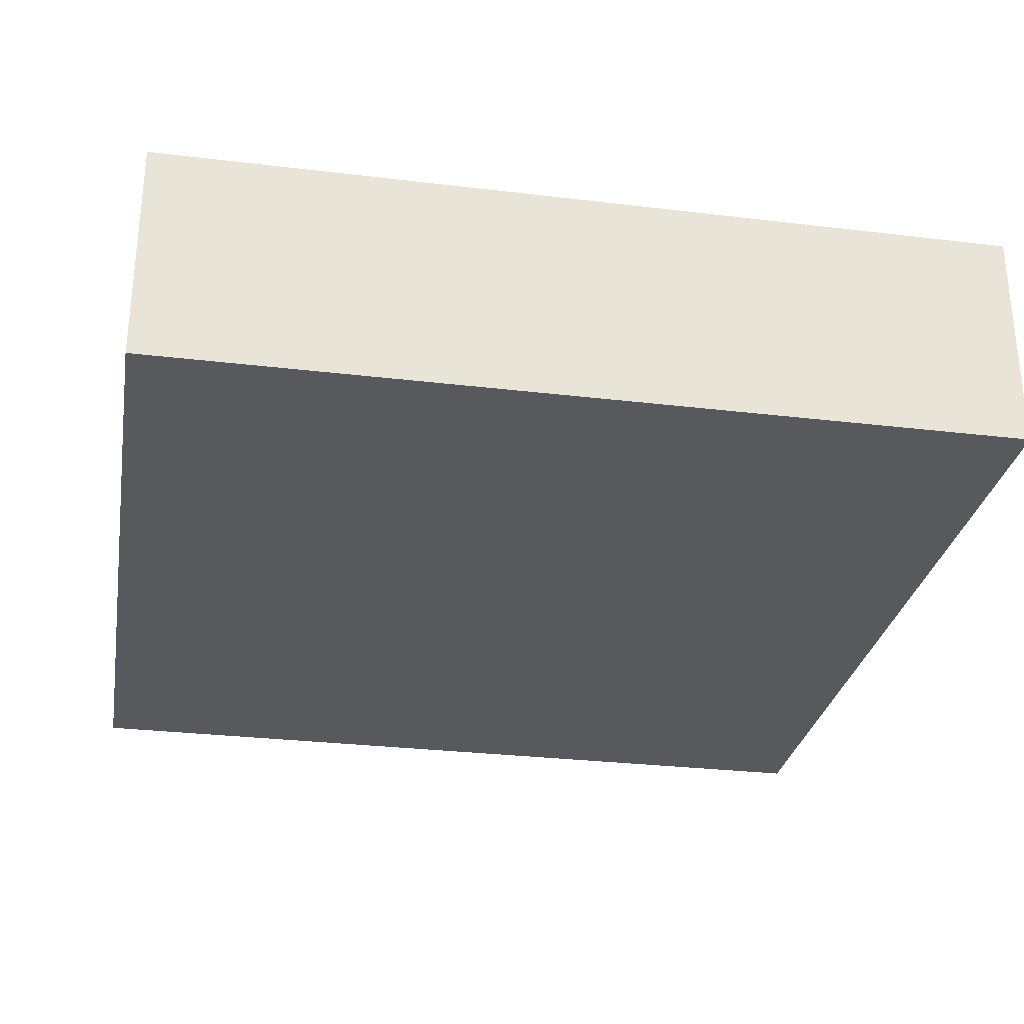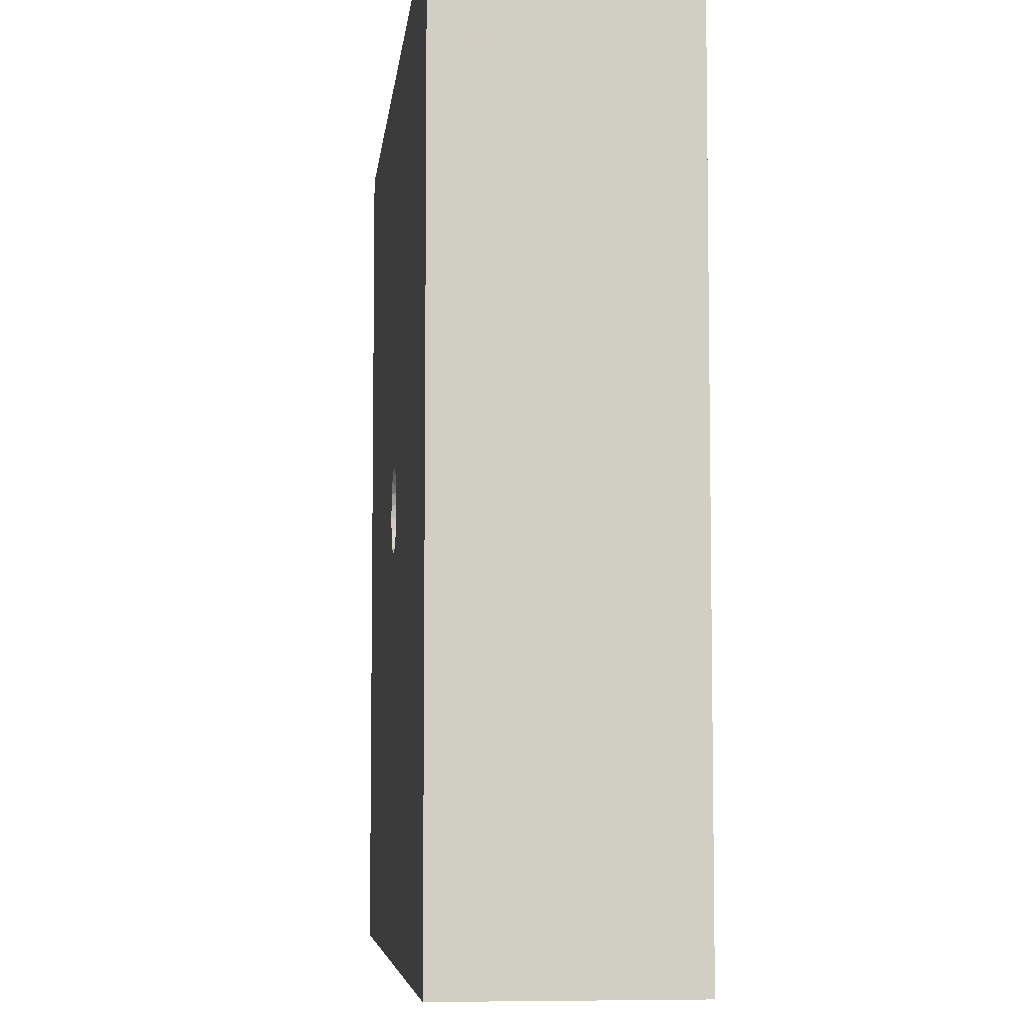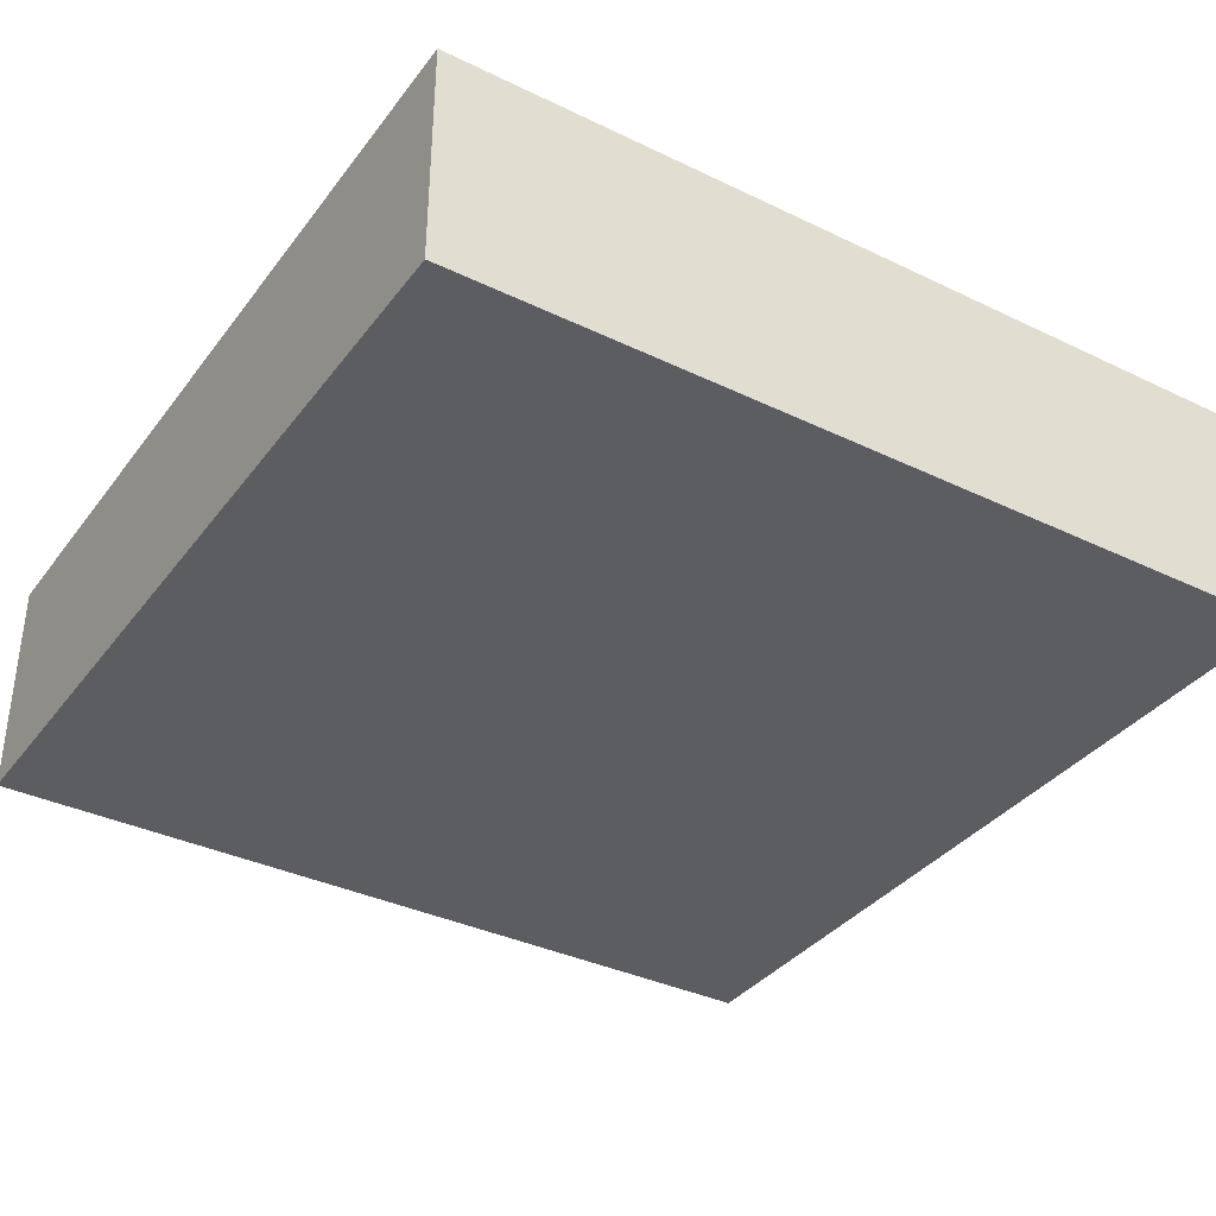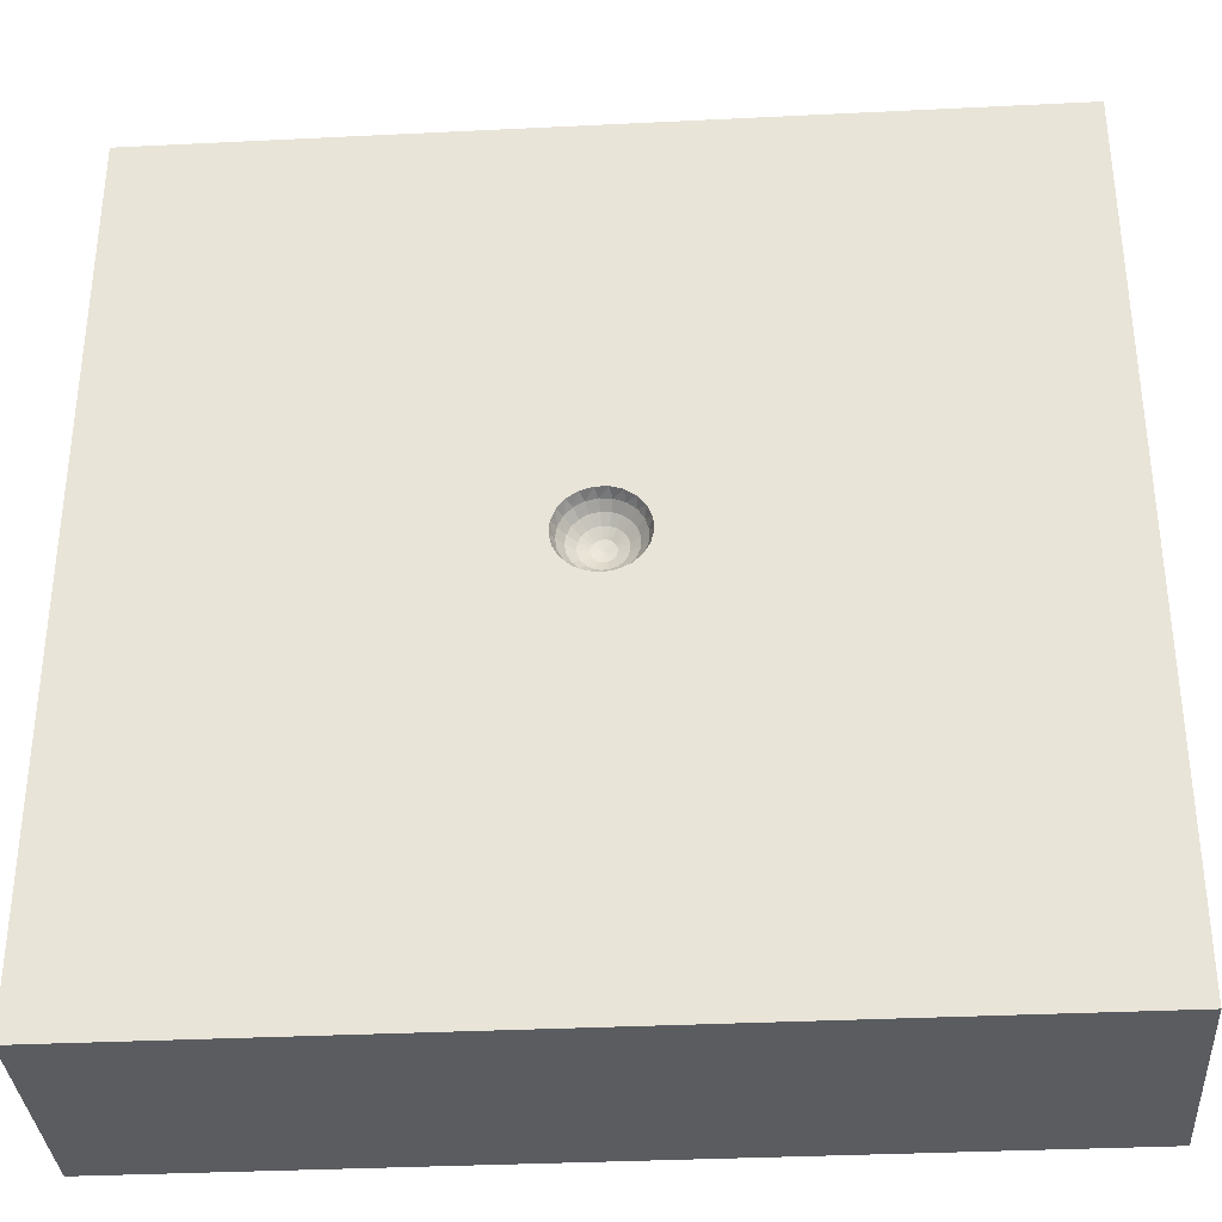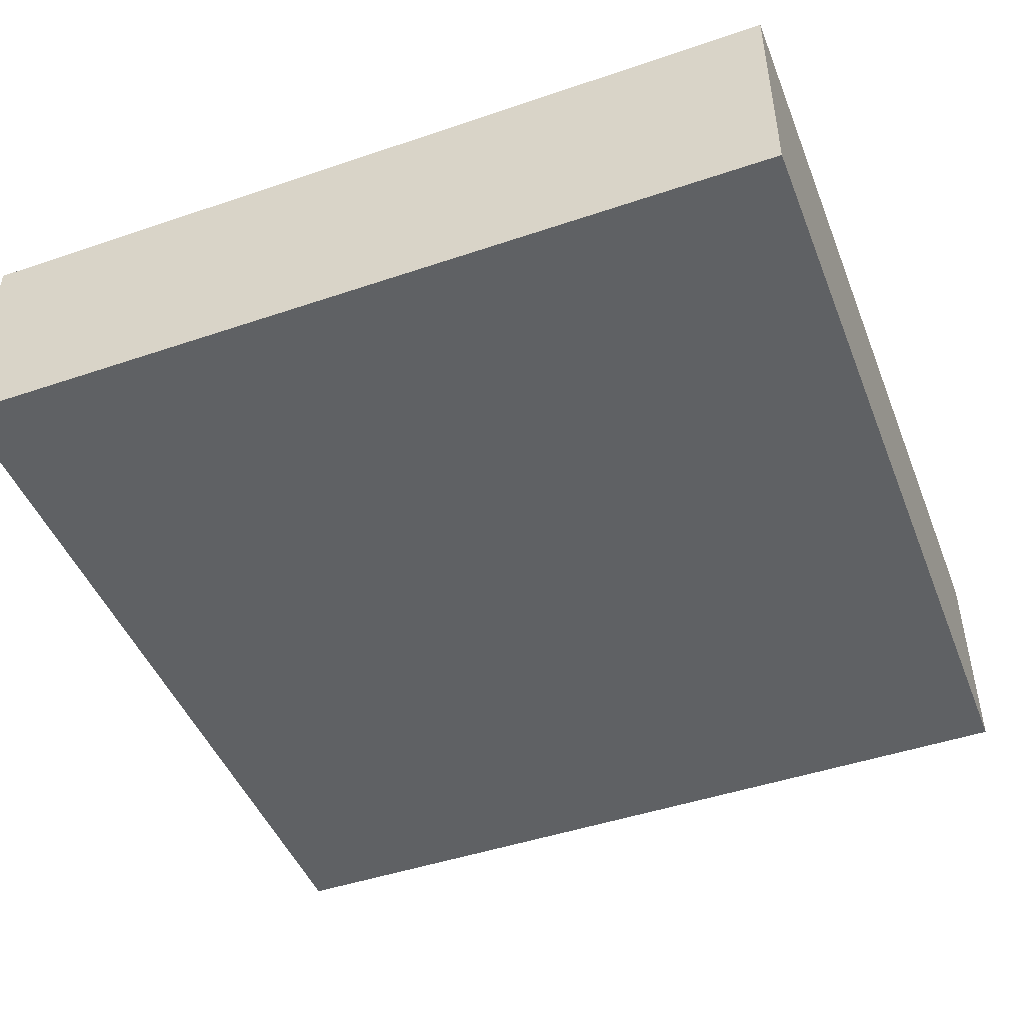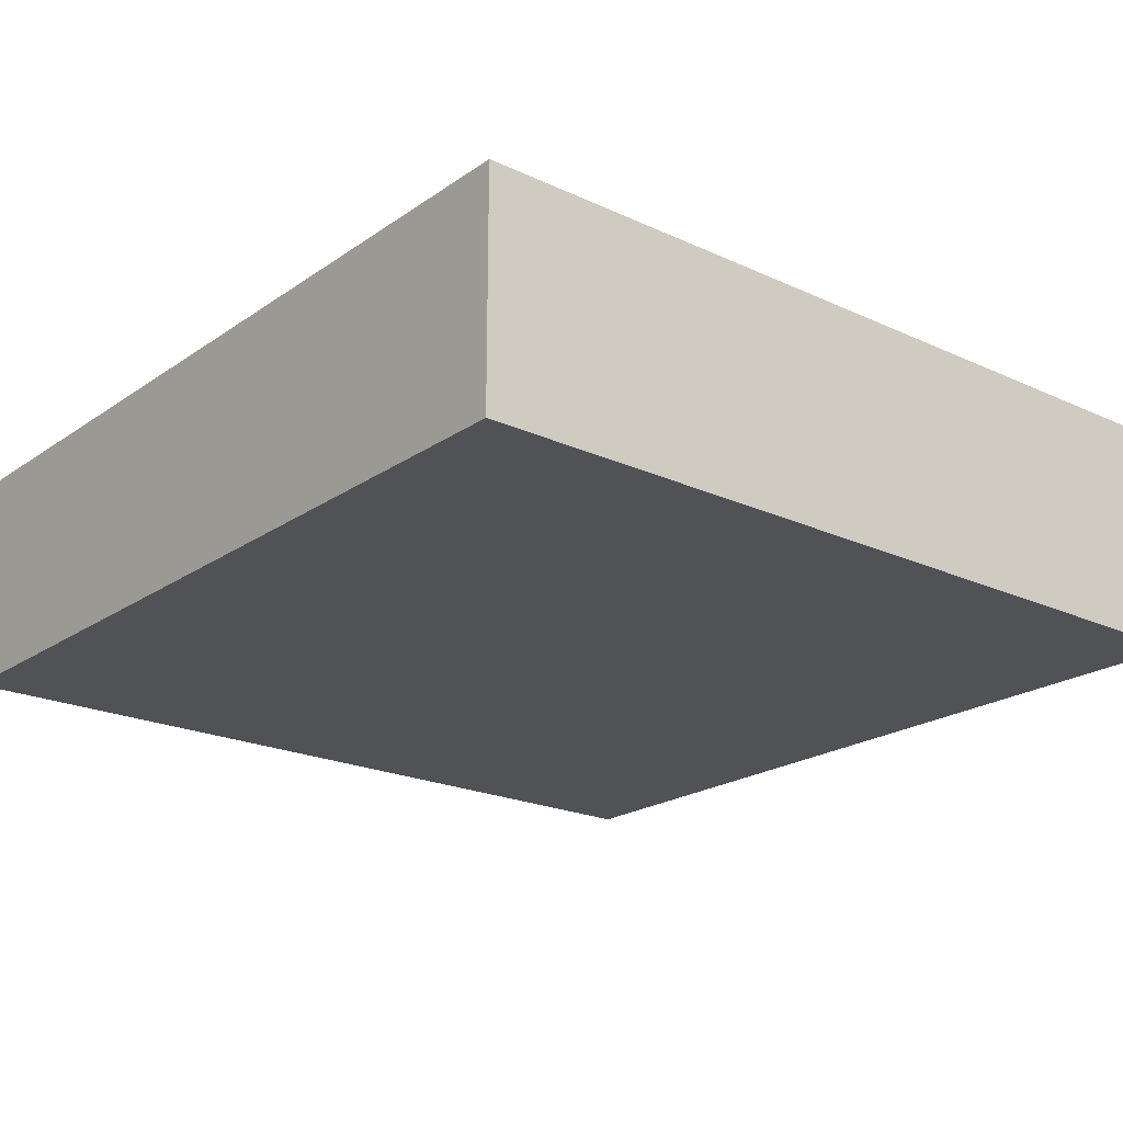
<metadata>
{"format":"obj","ext":"obj","renderer":"f3d","projection":"perspective","resolution":1024,"background":"white","views":[{"elev":-29.2,"azim":-10.1,"up":"+Z"},{"elev":-6.3,"azim":84.0,"up":"+Y"},{"elev":-36.1,"azim":147.8,"up":"+Z"},{"elev":-34.3,"azim":3.8,"up":"+Y"},{"elev":-46.7,"azim":-158.9,"up":"+Z"},{"elev":-21.1,"azim":50.5,"up":"+Z"}]}
</metadata>
<code>
v -0.7737 -1.5 0
v 0.1234 -1.048 0.8
v 0.4094 1.5 0.4063
v -1.04 -0.9847 0
v -0.6854 1.12 0
v 1.009 -0.4821 0
v -0.6959 1.5 0.8
v -0.8853 -0.3048 0
v -0.9122 0.8903 0.8
v -1.034 0.8071 0
v 1.5 -0.8689 0
v 0.4255 -1.5 0.3363
v -1.124 1.5 0.4
v 1.5 -0.6966 0.8
v 0.6147 -1.5 0.8
v -0.08855 -1.5 0
v 0.9221 -0.2695 0.8
v -1.5 0.6872 0
v 1.024 1.5 0.8
v -1.5 -0.801 0.8
v 0.7265 -0.9337 0
v 0.2993 -0.4584 0.8
v -0.1329 -0.5037 0.8
v 0.1282 -0.9174 0
v -0.4375 0.4726 0
v -0.842 1.5 0
v -0.1565 0.4065 0.8
v 1.5 -0.2504 0
v 1.5 0.7188 0.8
v 0.471 -0.3764 0
v 0.8266 -0.9121 0.8
v 0.9255 -1.5 0
v 0.3007 0.264 0
v -0.3736 -0.1611 0.8
v 0.09549 -0.04599 0.7329
v 0.06752 -0.0325 0.7091
v 0.02024 1.5 0.8
v 0.3173 0.6937 0.8
v 0.03494 -0.01683 0.6941
v -1.5 -0.6751 0
v 0.9404 0.7825 0
v 0.1284 -0.01933 0.7639
v 0.9822 1.054 0.8
v -0.005589 0.07473 0.7091
v -0.3179 0.1776 0.8
v -0.002906 0.03867 0.6941
v -1.004 -0.2577 0.8
v -0.04745 0.1208 0.7639
v 1.5 0.9973 0.32
v -0.03872 0.09866 0.7329
v -1.5 0.3985 0.8
v -0.02738 0.06975 0.7091
v -1.159 -1.5 0.4
v -0.08095 0.1015 0.7639
v -0.06607 0.08288 0.7329
v -0.04671 0.0586 0.7091
v -0.0242 0.03034 0.6941
v -0.1073 0.07314 0.7639
v -0.08756 0.05972 0.7329
v -0.06192 0.0422 0.7091
v -0.00793 -0.1057 0.7329
v -0.02418 -0.03032 0.6941
v 1.5 -0.9857 0.3938
v -0.009686 -0.1295 0.7639
v -0.04742 -0.1209 0.7639
v 1.5 0.02606 0.8
v 0.06493 -0.1124 0.7639
v -0.03872 -0.09866 0.7329
v 0.053 -0.09178 0.7329
v -0.02736 -0.06976 0.7091
v 1.5 1.5 0
v 0.9535 0.04837 0
v 0.0194 -0.03359 0.6941
v -1.5 -1.5 0
v 0.9811 0.4055 0.8
v 0.09517 -0.08831 0.7639
v 1.5 -1.5 0
v 0.0777 -0.07209 0.7329
v 1.5 -1.5 0.8
v 0.05494 -0.05096 0.7091
v -1.5 -1.5 0.8
v 0.02843 -0.02638 0.6941
v -1.5 1.5 0
v 0.117 -0.05633 0.7639
v -1.5 1.5 0.8
v -0.005587 -0.07473 0.7091
v 0.2655 0.814 0
v -0.04671 -0.05859 0.7091
v 0.9417 1.5 0.4677
v -1.5 -0.9582 0.4051
v 0.03748 -0.06489 0.7091
v -0.01417 -0.0361 0.6941
v -1.5 1.021 0.4
v -0.01422 0.0361 0.6941
v -1.162 -0.8872 0.8
v 1.5 1.5 0.8
v -0.1241 -0.03828 0.7639
v -0.002899 -0.03868 0.6941
v -0.06608 -0.08287 0.7329
v -0.1814 1.5 0
v -0.08095 -0.1015 0.7639
v -1.5 -0.3724 0.8
v -0.03205 -0.02184 0.6941
v 0.4234 -1.5 0
v -0.06193 -0.0422 0.7091
v 1.5 0.3594 0
v -0.08758 -0.05969 0.7329
v -1.5 -0.3889 0.4675
v -0.07911 1.081 0
v -0.1073 -0.07314 0.7639
v 0.9931 -1.5 0.3873
v -0.5187 -0.8369 0.8
v -0.03707 -0.01143 0.6941
v -0.1544 -1.5 0.8
v -0.0716 -0.02209 0.7091
v -0.1013 -0.03123 0.7329
v -0.03707 0.01143 0.6941
v -0.0716 0.02211 0.7091
v -0.1013 0.03126 0.7329
v -0.1241 0.03826 0.7639
v -0.878 -1.5 0.8
v -0.03204 0.02187 0.6941
v 0.008632 -0.03782 0.6941
v 0.03837 0.005783 0.6941
v 0.0741 0.01118 0.7091
v 0.1048 0.01579 0.7329
v 0.1284 0.01937 0.7639
v 0.4078 0.1201 0.8
v 0.03837 -0.005748 0.6941
v 0.2806 -0.1062 0.8
v 0.0741 -0.01115 0.7091
v 0.5424 1.5 0
v 0.1048 -0.01579 0.7329
v 0.01669 -0.07305 0.7091
v -0.5076 0.5496 0.8
v 0.02359 -0.1033 0.7329
v 1.5 -0.4027 0.3323
v 0.0289 -0.1266 0.7639
v -1.071 0.3474 0
v -0.7692 0.2662 0.8
v -0.03879 -3.01e-22 0.6941
v -0.07494 -7.927e-06 0.7091
v -0.106 1.763e-10 0.7328
v -0.1298 -5.602e-06 0.7639
v -7.471e-34 5.093e-34 0.689
v -0.1447 -0.2981 0
v -0.007919 0.1057 0.7329
v -0.04271 -0.1384 0.8
v -0.4674 -0.9175 0
v -0.009722 0.1295 0.7639
v -0.08161 -0.1197 0.8
v 0.008629 0.0378 0.6941
v -0.1132 -0.09031 0.8
v 0.01669 0.07306 0.7091
v -0.1348 -0.05292 0.8
v 0.0236 0.1033 0.7329
v -0.1444 -0.01082 0.8
v 0.02888 0.1266 0.7639
v -0.1412 0.03225 0.8
v 0.01939 0.03359 0.6941
v -0.1254 0.07242 0.8
v 0.03746 0.0649 0.7091
v -0.09852 0.1062 0.8
v -0.3225 0.9233 0.8
v 0.05299 0.09179 0.7329
v -0.06284 0.1305 0.8
v 1.5 0.9098 0
v 0.06489 0.1124 0.7639
v -0.02159 0.1432 0.8
v 0.02844 0.02639 0.6941
v 0.0216 0.1432 0.8
v 0.05492 0.05098 0.7091
v 0.06284 0.1305 0.8
v 0.0777 0.07209 0.7329
v 0.09852 0.1062 0.8
v 0.09516 0.08832 0.7639
v 0.1254 0.07242 0.8
v 0.03495 0.01684 0.6941
v 0.1412 0.03223 0.8
v 0.06751 0.03252 0.7091
v 0.1444 -0.01081 0.8
v 0.09549 0.04599 0.7329
v 0.1348 -0.05292 0.8
v 0.117 0.05635 0.7639
v 0.1132 -0.09032 0.8
v 0.08159 -0.1197 0.8
v 0.04269 -0.1384 0.8
v 2.301e-06 -0.1448 0.8
v -1.5 0.01072 0
v 0.6158 1.5 0.8
f 121 114 112
f 15 2 114
f 190 3 37
f 30 6 21
f 3 100 37
f 83 10 18
f 26 100 5
f 100 26 7
f 83 13 26
f 71 167 41
f 71 49 167
f 7 9 164
f 47 102 95
f 135 164 9
f 74 90 40
f 25 139 10
f 106 137 28
f 29 66 106
f 37 7 164
f 135 9 140
f 185 186 130
f 104 16 24
f 16 114 1
f 51 47 140
f 22 31 17
f 189 18 139
f 85 93 51
f 29 96 43
f 96 89 19
f 112 47 95
f 177 179 128
f 149 146 24
f 146 8 25
f 25 10 5
f 33 25 87
f 13 7 26
f 32 104 21
f 30 21 24
f 83 85 13
f 87 25 109
f 163 166 27
f 175 128 173
f 77 32 11
f 49 29 106
f 19 43 96
f 190 38 43
f 112 95 121
f 20 81 95
f 28 11 6
f 167 49 106
f 40 4 74
f 28 137 11
f 79 63 14
f 135 45 27
f 111 15 12
f 83 93 85
f 108 51 189
f 189 51 18
f 18 10 139
f 4 8 149
f 167 106 41
f 146 33 30
f 21 11 32
f 140 45 135
f 21 6 11
f 75 43 38
f 187 22 186
f 71 41 132
f 34 23 148
f 33 41 72
f 81 121 95
f 87 109 132
f 22 2 31
f 132 3 89
f 131 36 133
f 96 29 49
f 126 182 125
f 162 172 165
f 151 34 148
f 104 32 12
f 174 165 172
f 154 156 44
f 50 52 147
f 141 142 113
f 155 157 34
f 60 56 59
f 38 128 75
f 59 119 60
f 183 42 84
f 17 130 22
f 74 1 53
f 110 107 97
f 190 89 3
f 64 136 61
f 67 69 138
f 84 133 35
f 133 42 126
f 101 99 110
f 161 120 58
f 140 9 51
f 127 182 126
f 158 156 168
f 107 99 105
f 176 165 174
f 55 59 56
f 147 150 50
f 188 138 64
f 158 147 156
f 58 59 54
f 180 125 182
f 150 147 158
f 184 174 182
f 163 58 54
f 48 50 150
f 22 188 23
f 120 119 58
f 161 58 163
f 50 48 55
f 168 156 165
f 35 133 36
f 178 124 180
f 44 147 52
f 58 119 59
f 65 68 101
f 119 120 143
f 168 165 176
f 113 145 141
f 103 145 113
f 66 14 137
f 133 126 131
f 84 35 76
f 142 118 143
f 5 109 25
f 72 6 30
f 175 176 177
f 173 168 175
f 173 158 168
f 105 88 103
f 94 46 52
f 151 101 153
f 2 22 23
f 171 150 158
f 169 150 171
f 148 65 151
f 62 145 103
f 54 55 48
f 40 189 8
f 72 30 33
f 169 48 150
f 72 28 6
f 90 108 40
f 45 140 34
f 139 25 8
f 148 64 65
f 166 169 27
f 118 60 119
f 92 145 62
f 136 138 69
f 184 182 127
f 188 64 148
f 55 56 50
f 98 145 92
f 136 69 134
f 175 168 176
f 85 51 9
f 181 130 179
f 187 138 188
f 52 50 56
f 144 143 120
f 170 145 178
f 23 34 112
f 76 78 67
f 186 76 67
f 170 178 172
f 185 76 186
f 171 158 173
f 153 101 110
f 189 40 108
f 131 129 36
f 104 12 16
f 14 31 79
f 65 61 68
f 181 42 183
f 159 120 161
f 183 84 185
f 153 110 155
f 185 84 76
f 180 172 178
f 137 106 66
f 54 59 55
f 125 131 126
f 20 102 108
f 177 176 184
f 177 184 179
f 38 173 128
f 70 88 68
f 67 78 69
f 186 67 187
f 179 184 127
f 101 68 99
f 102 51 108
f 179 127 181
f 153 155 34
f 138 136 64
f 155 110 97
f 64 61 65
f 181 127 42
f 83 18 93
f 42 133 84
f 53 1 121
f 141 145 117
f 62 103 88
f 110 99 107
f 161 45 159
f 10 83 5
f 57 145 94
f 94 145 46
f 147 44 156
f 152 145 160
f 14 66 17
f 36 80 35
f 2 112 114
f 146 149 8
f 97 107 116
f 27 38 164
f 20 95 102
f 32 111 12
f 178 145 124
f 166 54 48
f 68 61 70
f 91 73 134
f 114 121 1
f 129 145 39
f 155 97 157
f 52 56 94
f 171 173 38
f 157 97 144
f 82 145 73
f 123 145 98
f 72 41 106
f 78 35 80
f 142 141 118
f 118 117 60
f 40 8 4
f 121 81 53
f 137 14 63
f 159 144 120
f 80 91 78
f 33 146 25
f 91 134 69
f 164 135 27
f 61 136 86
f 15 31 2
f 134 86 136
f 119 143 118
f 163 54 166
f 86 70 61
f 99 68 88
f 39 145 82
f 17 75 128
f 88 105 99
f 63 11 137
f 125 180 124
f 92 70 98
f 76 35 78
f 116 107 115
f 73 91 82
f 15 79 31
f 143 116 142
f 66 75 17
f 117 145 122
f 117 118 141
f 44 52 46
f 157 144 159
f 69 78 91
f 122 60 117
f 56 60 57
f 122 57 60
f 171 38 27
f 182 174 180
f 115 142 116
f 57 94 56
f 16 12 114
f 24 21 104
f 154 44 152
f 26 5 83
f 124 129 125
f 149 1 4
f 46 152 44
f 183 130 181
f 131 125 129
f 41 87 132
f 162 154 160
f 152 160 154
f 86 98 70
f 30 24 146
f 160 170 162
f 183 185 130
f 172 162 170
f 36 39 80
f 143 144 116
f 62 88 92
f 16 1 149
f 39 36 129
f 105 115 107
f 82 80 39
f 70 92 88
f 80 82 91
f 77 11 63
f 37 164 38
f 123 134 73
f 115 105 113
f 20 108 90
f 45 34 157
f 97 116 144
f 100 3 132
f 134 123 86
f 98 86 123
f 71 96 49
f 148 23 188
f 156 154 165
f 103 113 105
f 115 113 142
f 127 126 42
f 73 145 123
f 160 145 170
f 79 111 77
f 74 81 90
f 187 188 22
f 153 34 151
f 187 67 138
f 14 17 31
f 100 132 109
f 43 75 29
f 23 112 2
f 130 17 128
f 7 85 9
f 186 22 130
f 172 180 174
f 151 65 101
f 77 63 79
f 37 38 190
f 74 53 81
f 177 128 175
f 77 111 32
f 124 145 129
f 169 171 27
f 28 72 106
f 163 27 45
f 190 43 19
f 34 140 47
f 109 5 100
f 161 163 45
f 128 179 130
f 132 89 71
f 66 29 75
f 7 13 85
f 19 89 190
f 139 8 189
f 47 112 34
f 176 174 184
f 102 47 51
f 87 41 33
f 93 18 51
f 7 37 100
f 122 145 57
f 81 20 90
f 15 114 12
f 166 48 169
f 79 15 111
f 74 4 1
f 46 145 152
f 96 71 89
f 149 24 16
f 162 165 154
f 159 45 157

</code>
